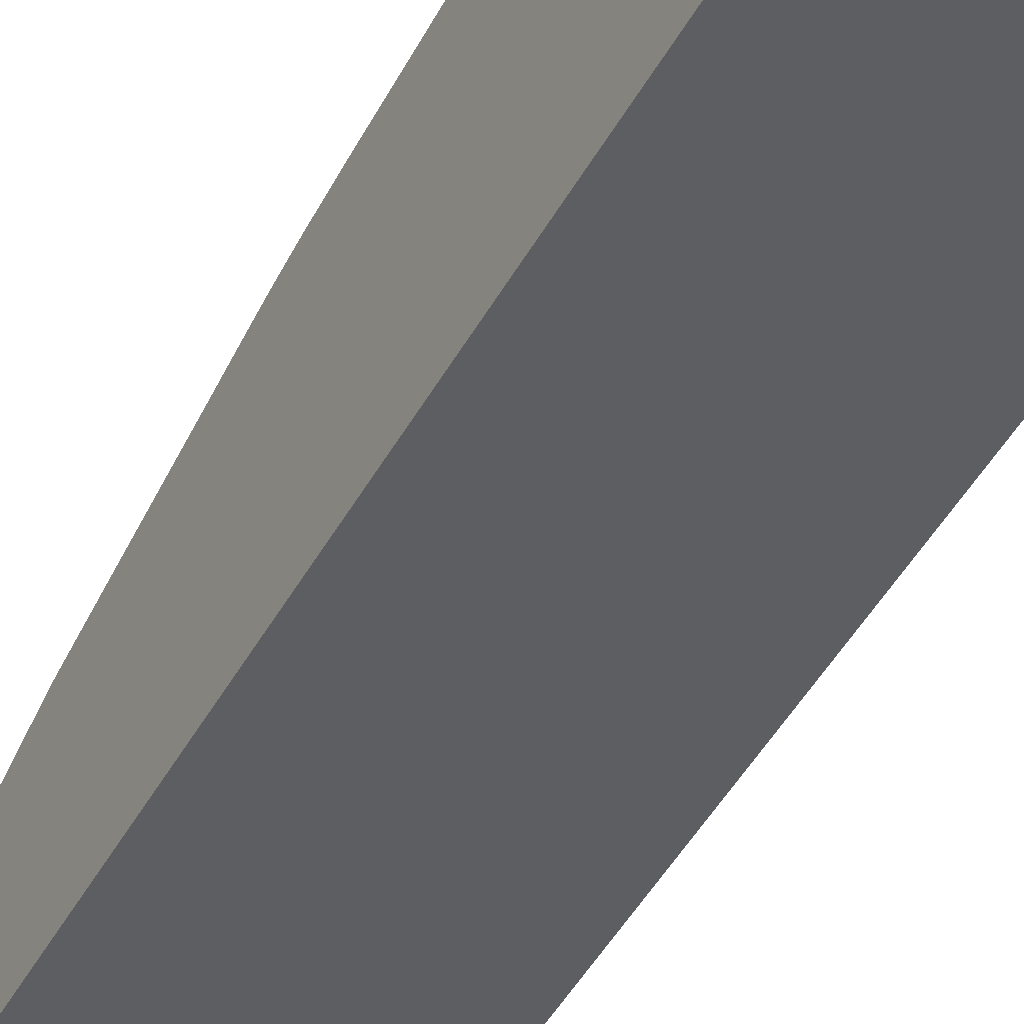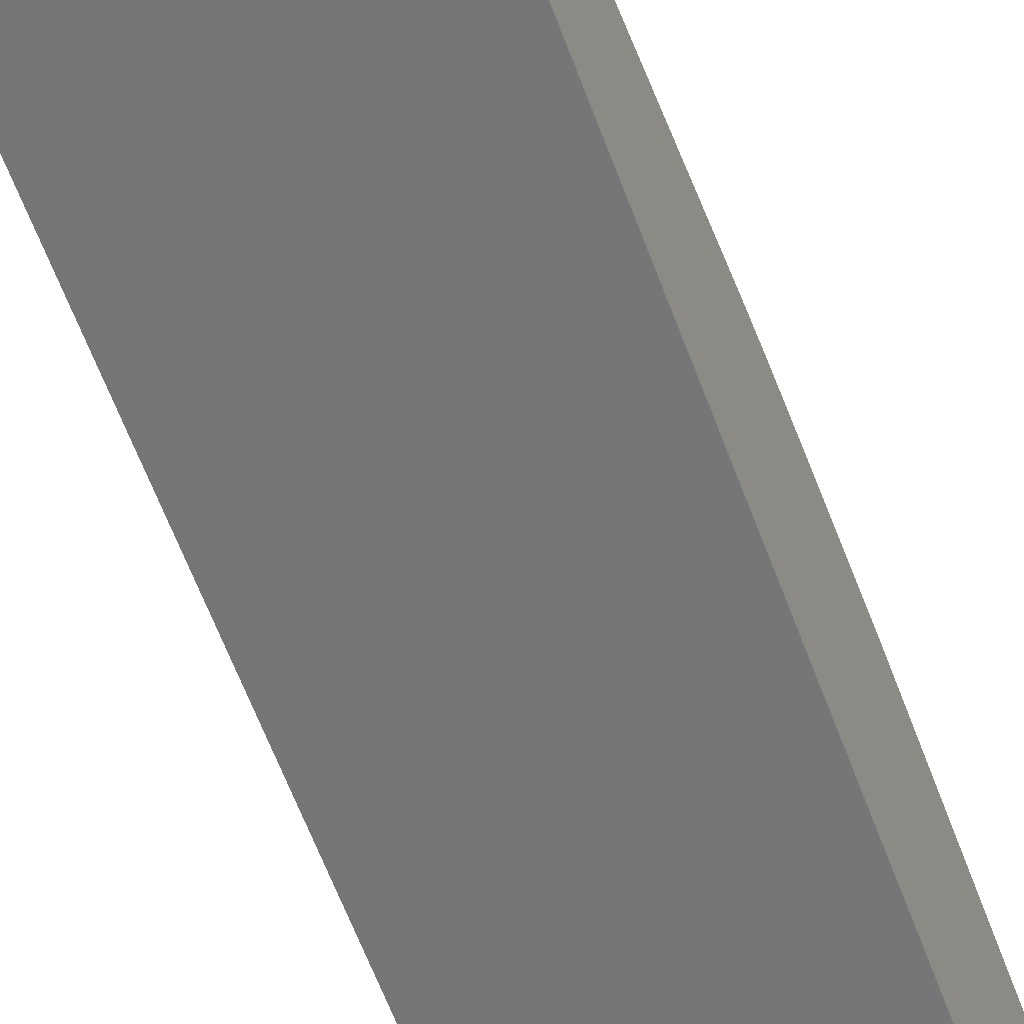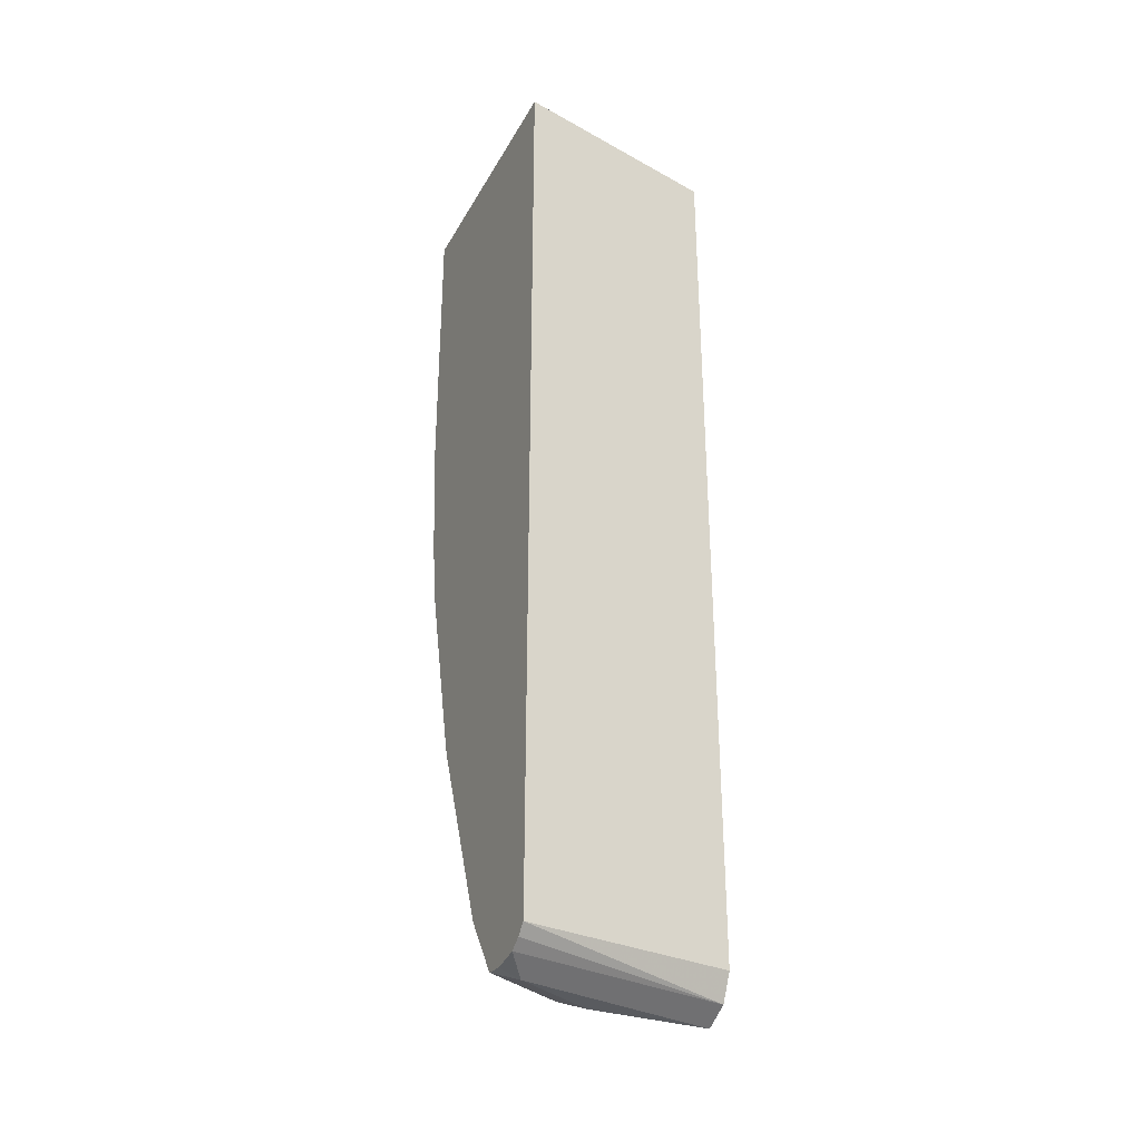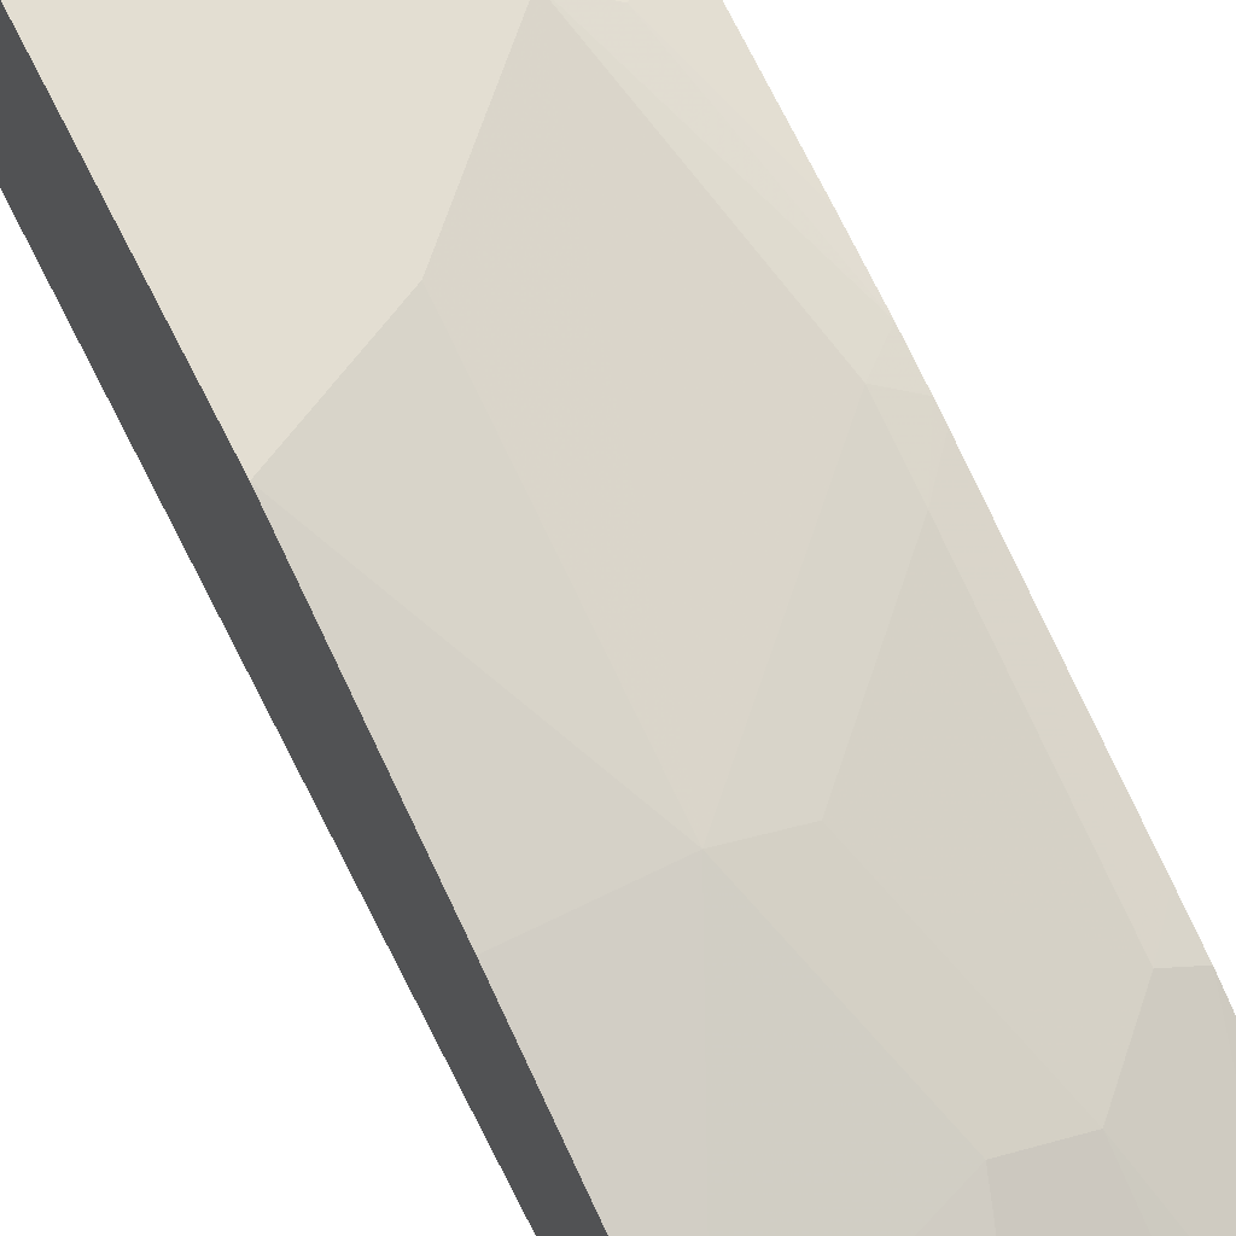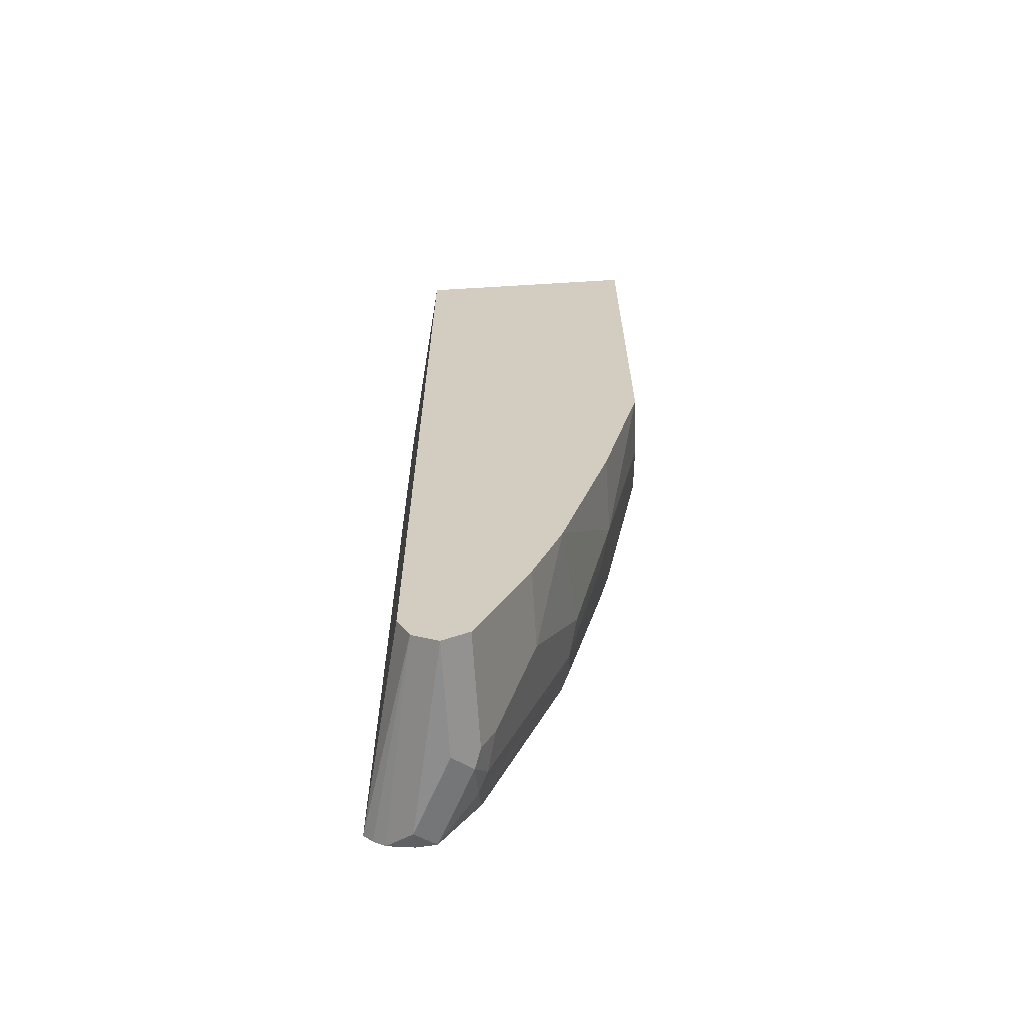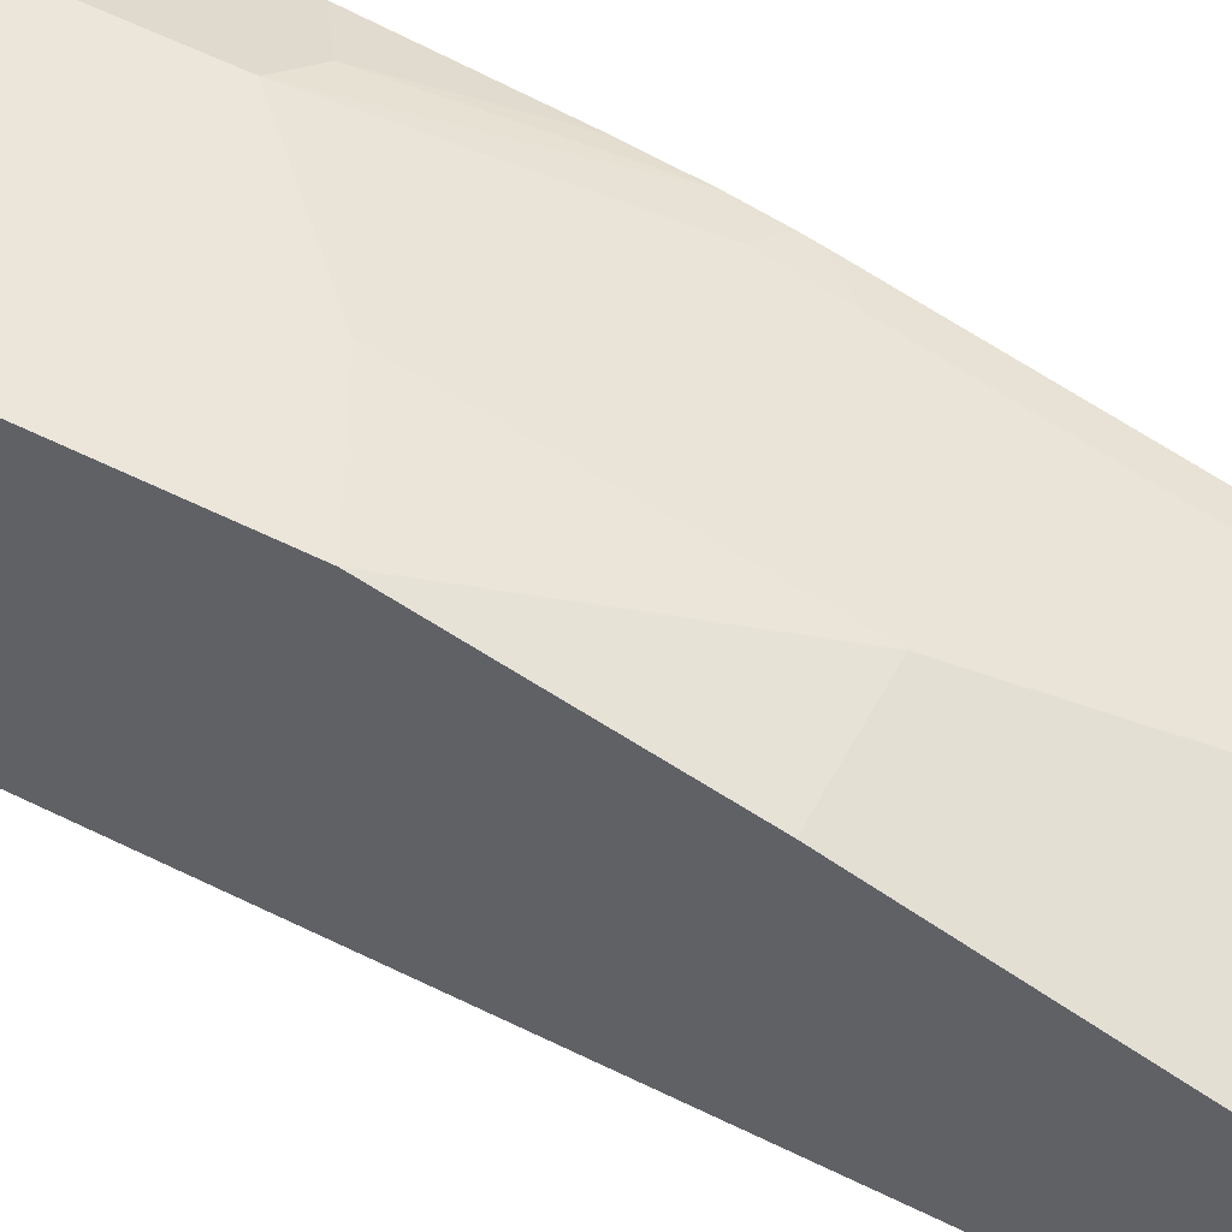
<metadata>
{"format":"obj","ext":"obj","renderer":"f3d","projection":"perspective","resolution":1024,"background":"white","views":[{"elev":-51.5,"azim":150.6,"up":"+Z"},{"elev":-63.5,"azim":20.6,"up":"+Z"},{"elev":-32.4,"azim":155.1,"up":"+Y"},{"elev":67.7,"azim":-26.5,"up":"+Z"},{"elev":-64.6,"azim":-86.5,"up":"+Y"},{"elev":56.3,"azim":-62.3,"up":"+Z"}]}
</metadata>
<code>
v 0.2003 -0.7373 0.3549
v 0.0008258 -0.7524 0.4126
v 0.0008258 -0.7281 0.4005
v 0.0008258 -0.7645 0.4369
v 0.2003 -0.7536 0.375
v 0.2003 -0.7462 0.3639
v 0.2003 -0.7553 0.4187
v 0.2003 -0.7577 0.4005
v 0.182 -0.7645 0.4005
v 0.1274 -0.7554 0.4551
v 0.1092 -0.7645 0.4369
v 0.0008258 -0.7524 0.4611
v 0.0008258 -0.5861 0.5372
v 0.0008258 -0.6553 0.5097
v 0.07282 -0.6553 0.5097
v 0.1092 -0.546 0.5461
v 0.1456 -0.5506 0.537
v 0.1092 -0.7281 0.4733
v 0.1092 -0.7524 0.4611
v 0.1456 -0.7327 0.4642
v 0.1638 -0.7372 0.4551
v 0.1699 -0.631 0.4975
v 0.182 -0.5142 0.537
v 0.2003 -0.5187 0.5278
v 0.2003 -0.4925 0.5347
v 0.2003 -0.7007 0.455
v 0.2003 -0.3116 0.5779
v 0.2003 -0.3468 0.5711
v 0.182 -0.3686 0.5734
v 0.2003 -0.3368 0.5733
v 0.182 -0.3276 0.5825
v 0.1456 -0.1821 0.6189
v 0.1092 -0.4005 0.5825
v 0.1092 -0.4414 0.5734
v 0.07282 -0.4369 0.5825
v 0.0008258 -0.4369 0.5825
v 0.0008258 -0.2904 0.6189
v 0.07282 -0.2548 0.6189
v 0.1456 0.1105 0.6189
v 0.2003 0.1105 0.5915
v 0.2003 -0.173 0.5915
v 0.2003 -0.2729 0.5825
v 0.1699 -0.1942 0.6068
v 0.2003 0.1105 0.3549
v 0.0008258 0.1105 0.4005
v 0.0008258 0.1105 0.6189
f 36 35 37
f 32 40 39
f 32 39 37
f 34 33 35
f 32 35 33
f 38 35 32
f 38 32 37
f 38 37 35
f 36 37 13
f 31 27 32
f 16 35 13
f 17 35 16
f 17 34 35
f 17 23 34
f 29 34 23
f 29 31 34
f 31 33 34
f 31 32 33
f 41 40 32
f 36 13 35
f 41 27 40
f 17 18 20
f 42 43 27
f 5 9 4
f 30 28 27
f 21 10 7
f 1 44 7
f 1 45 44
f 3 45 1
f 3 4 45
f 46 45 4
f 13 37 4
f 37 46 4
f 37 39 46
f 46 39 45
f 45 39 44
f 40 44 39
f 40 7 44
f 27 7 40
f 32 27 43
f 41 32 43
f 42 41 43
f 42 27 41
f 30 27 31
f 28 25 27
f 30 29 28
f 15 16 13
f 15 13 14
f 14 13 12
f 12 13 4
f 12 4 10
f 11 10 4
f 11 4 9
f 11 9 10
f 10 9 7
f 8 7 9
f 8 9 5
f 8 5 7
f 30 31 29
f 6 2 1
f 6 1 5
f 6 5 2
f 2 5 4
f 2 4 3
f 2 3 1
f 15 17 16
f 15 18 17
f 5 1 7
f 14 12 18
f 15 14 18
f 28 29 23
f 28 23 25
f 26 7 25
f 26 21 7
f 22 21 26
f 24 22 26
f 24 26 25
f 24 25 23
f 25 7 27
f 22 23 17
f 22 17 20
f 22 20 21
f 21 20 10
f 19 12 10
f 19 10 20
f 19 20 18
f 24 23 22
f 19 18 12

</code>
